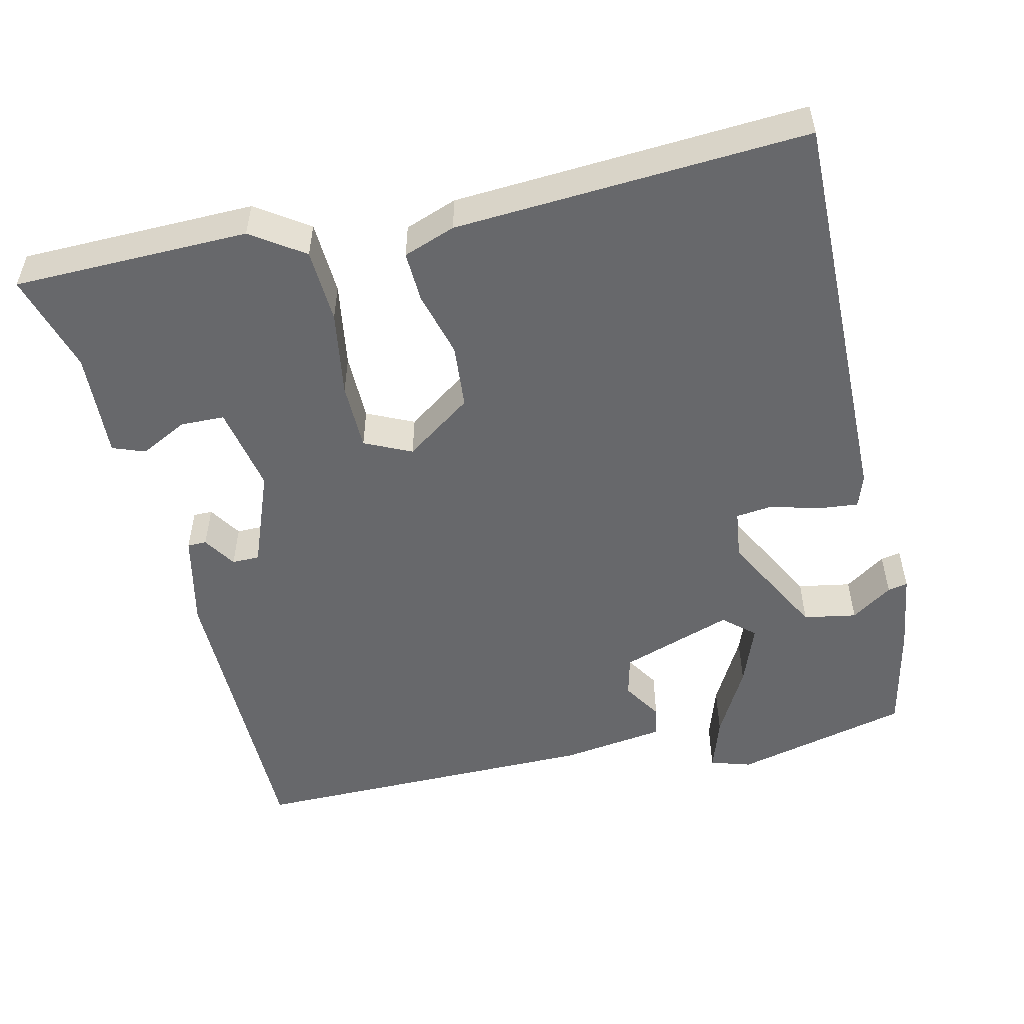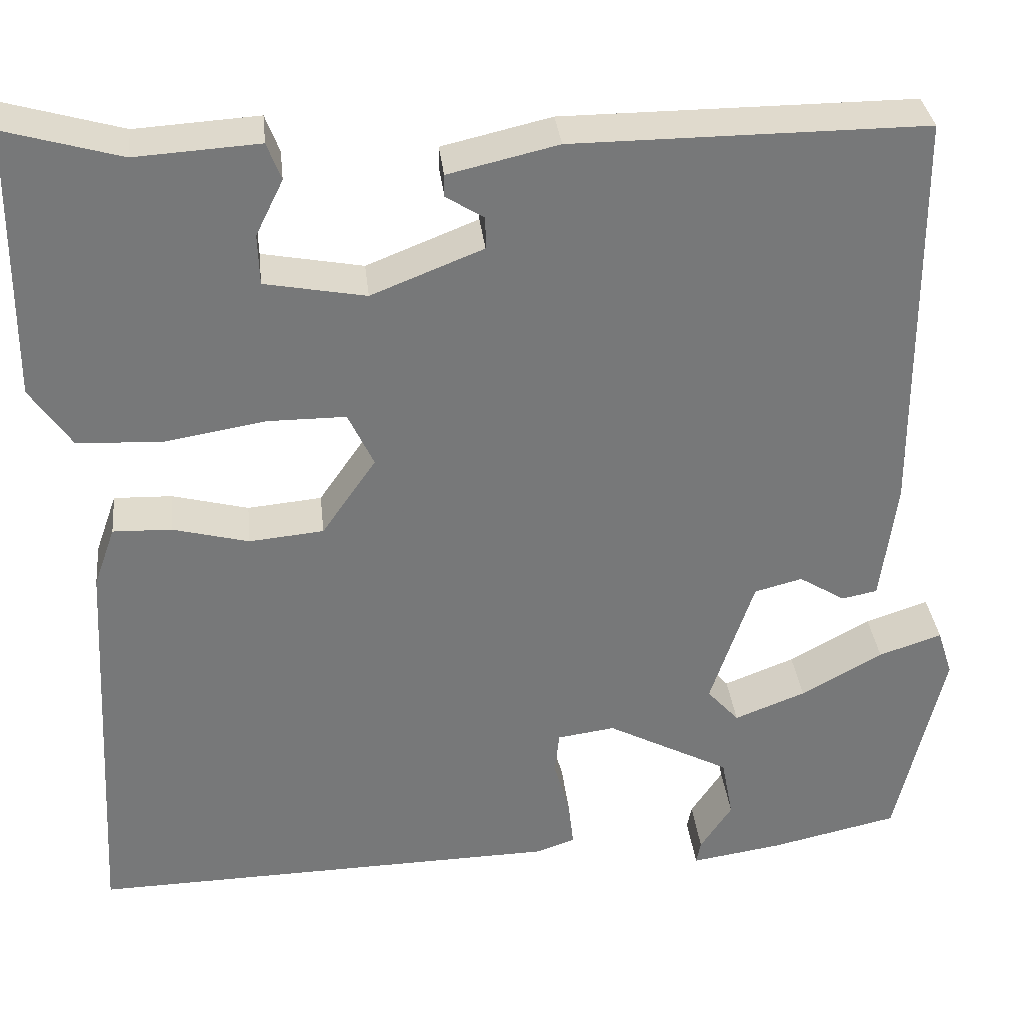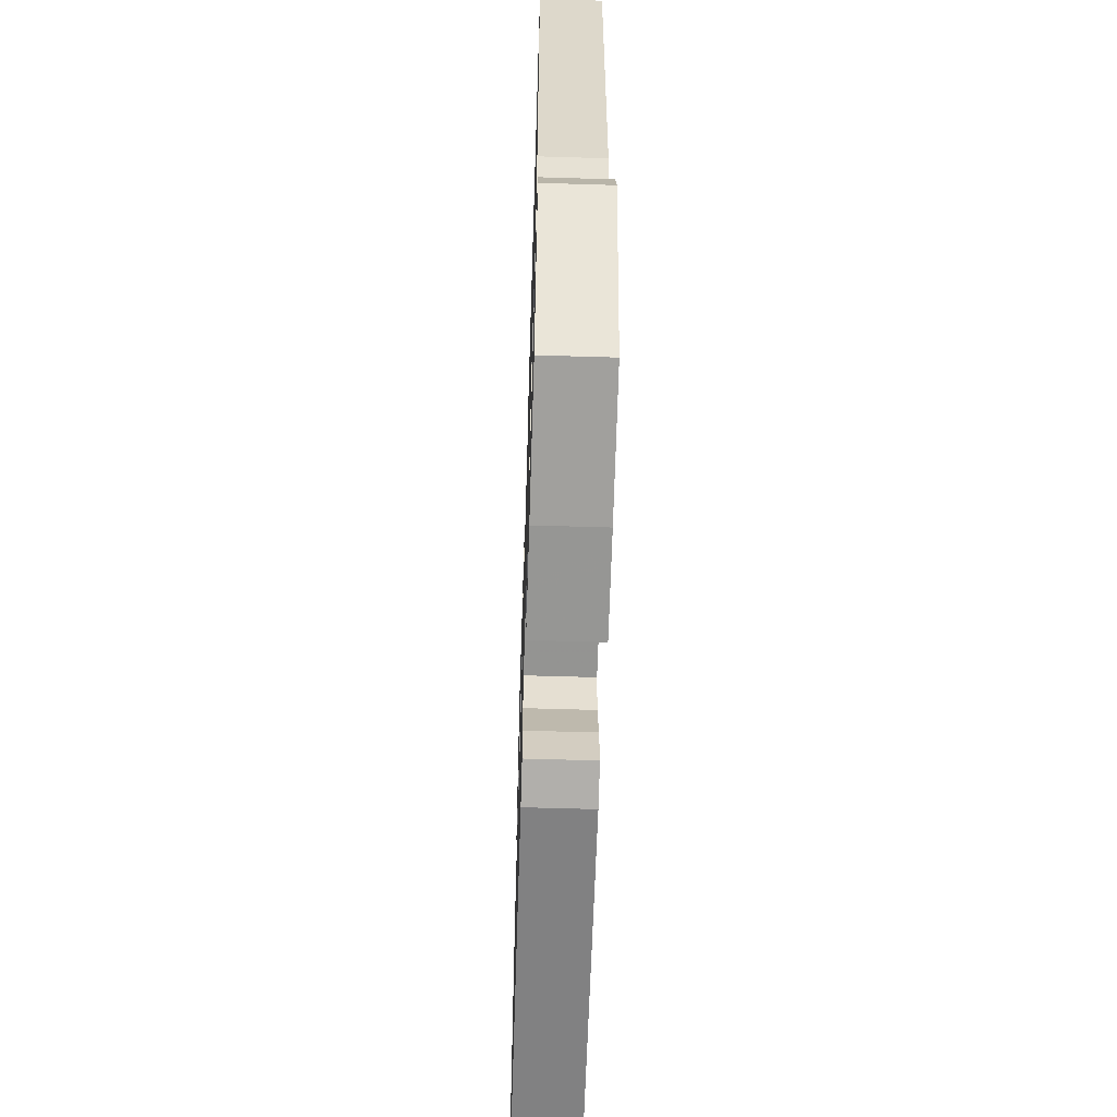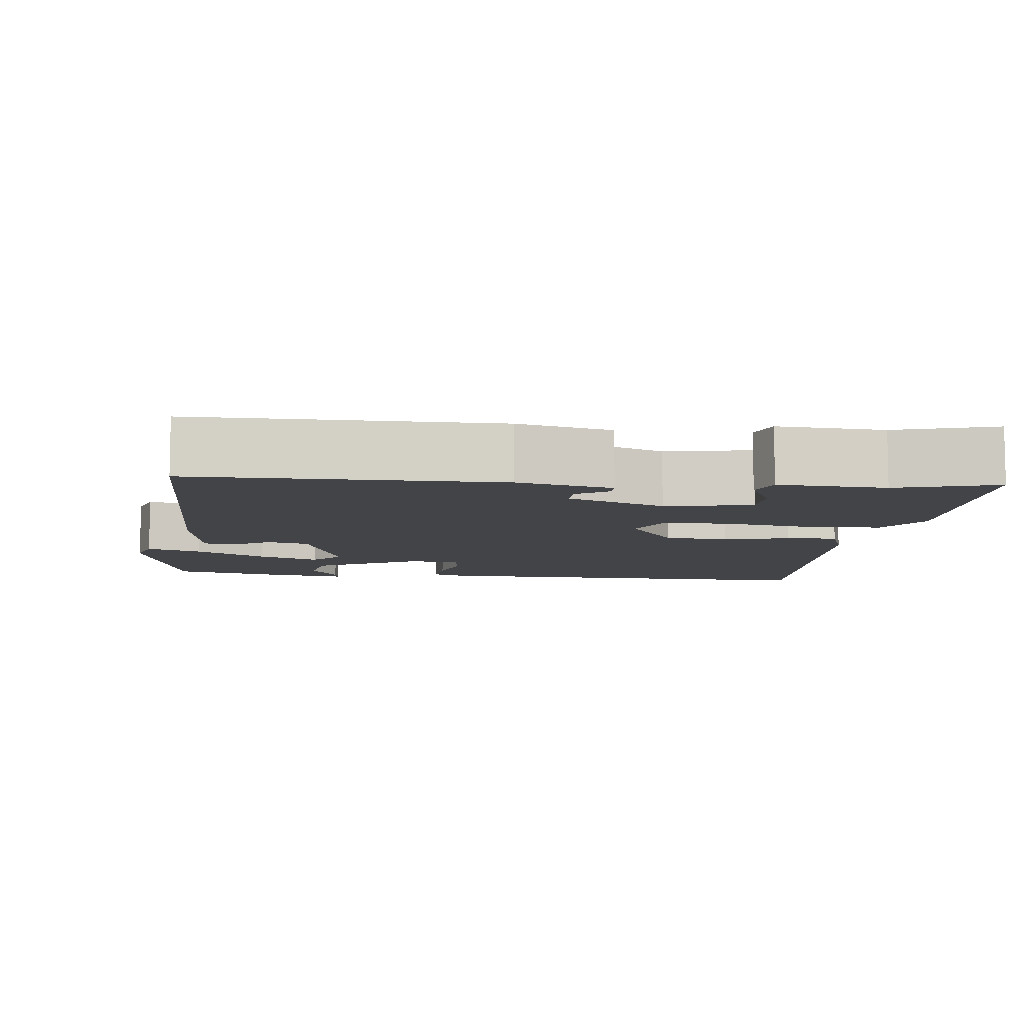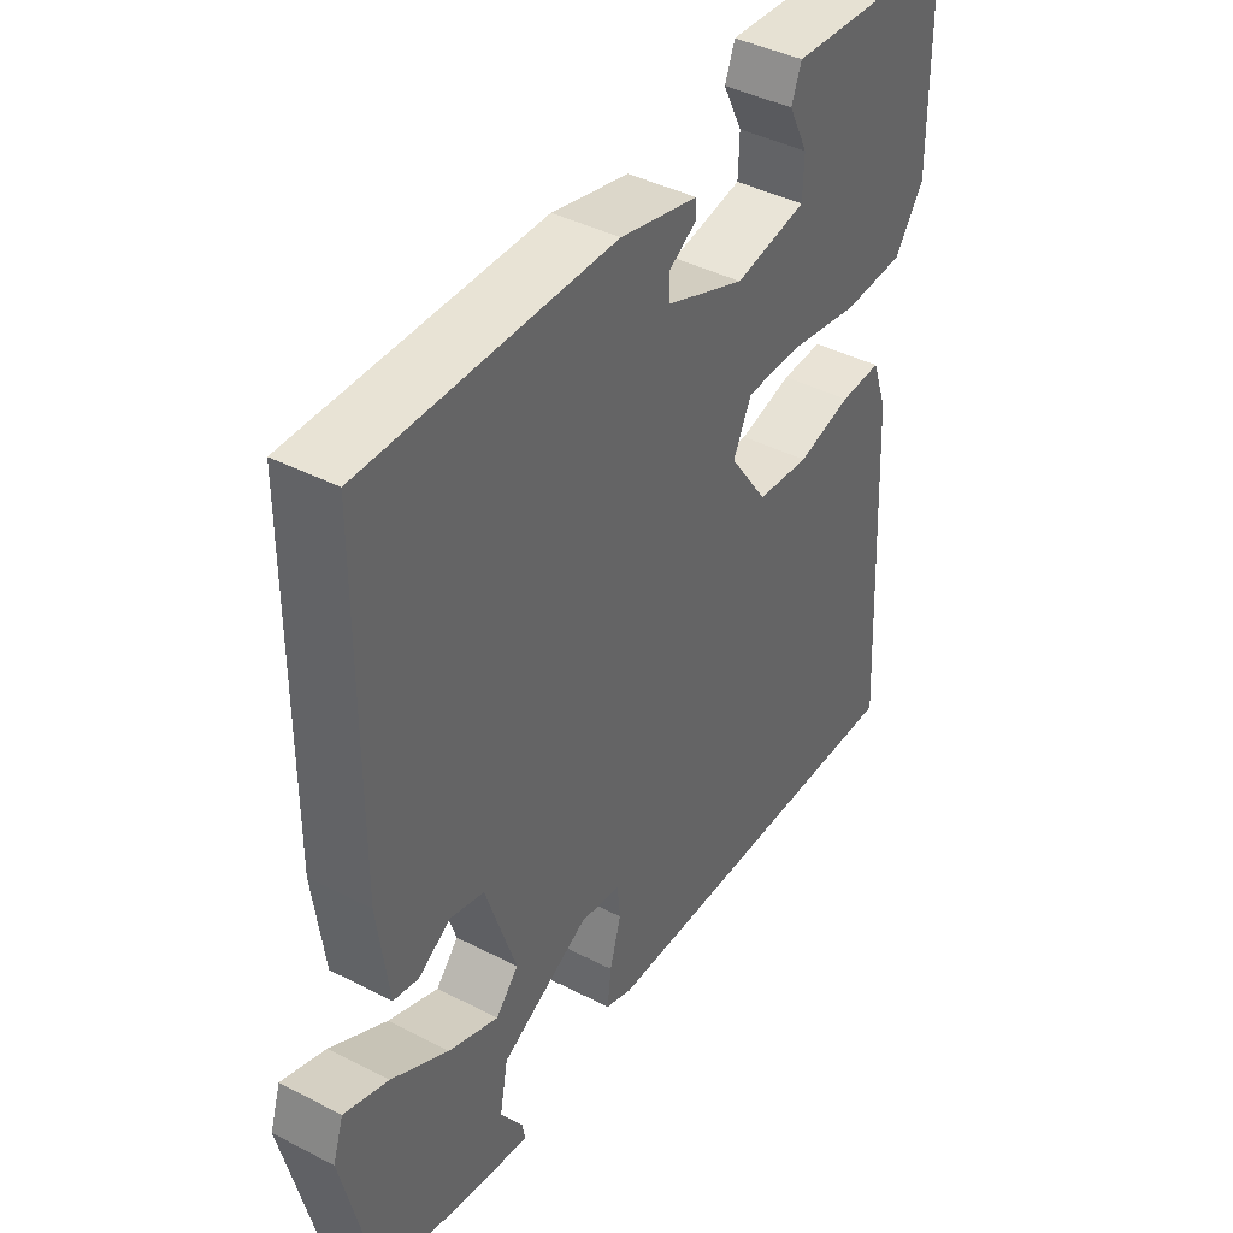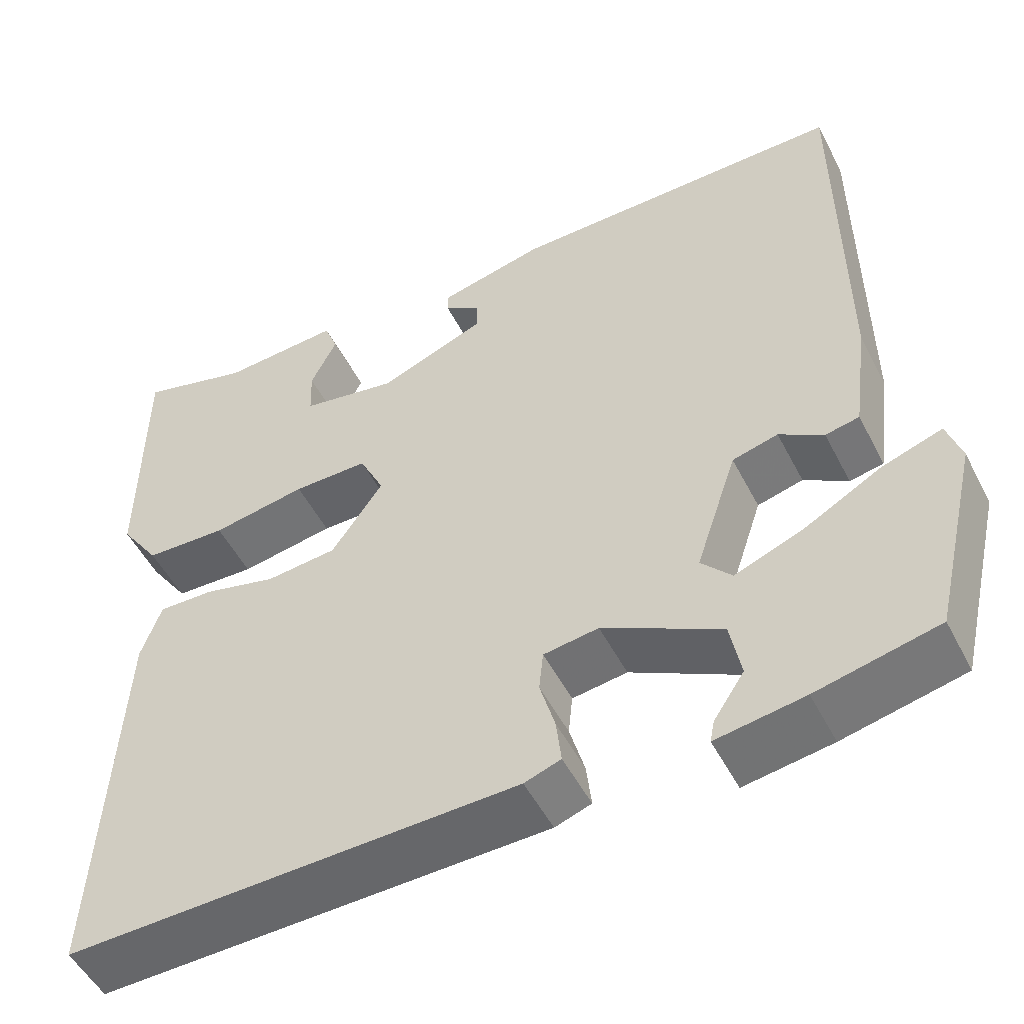
<metadata>
{"format":"obj","ext":"obj","renderer":"f3d","projection":"perspective","resolution":1024,"background":"white","views":[{"elev":-52.4,"azim":103.6,"up":"+Y"},{"elev":33.1,"azim":173.9,"up":"+Z"},{"elev":-59.0,"azim":-91.8,"up":"+Z"},{"elev":-8.3,"azim":-6.1,"up":"+Y"},{"elev":41.3,"azim":-57.9,"up":"+Z"},{"elev":-51.3,"azim":-153.3,"up":"+Z"}]}
</metadata>
<code>
v -0.449 0.07 0.516
v -0.051 0.07 0.514
v 0.073 0.07 0.485
v 0.073 0.07 0.46
v 0.03 0.07 0.433
v 0.03 0.07 0.397
v 0.156 0.07 0.347
v 0.27 0.07 0.368
v 0.272 0.07 0.425
v 0.241 0.07 0.488
v 0.257 0.07 0.53
v 0.397 0.07 0.521
v 0.528 0.07 0.558
v 0.53 0.07 0.251
v 0.483 0.07 0.183
v 0.386 0.07 0.179
v 0.274 0.07 0.198
v 0.185 0.07 0.198
v 0.156 0.07 0.137
v 0.217 0.07 0.049
v 0.301 0.07 0.041
v 0.387 0.07 0.063
v 0.453 0.07 0.065
v 0.477 0.07 -0.003
v 0.501 0.07 -0.463
v -0.032 0.07 -0.45
v -0.075 0.07 -0.435
v -0.069 0.07 -0.382
v -0.051 0.07 -0.319
v -0.056 0.07 -0.271
v -0.121 0.07 -0.262
v -0.261 0.07 -0.335
v -0.274 0.07 -0.404
v -0.238 0.07 -0.458
v -0.233 0.07 -0.484
v -0.337 0.07 -0.468
v -0.48 0.07 -0.436
v -0.534 0.07 -0.206
v -0.517 0.07 -0.153
v -0.446 0.07 -0.177
v -0.354 0.07 -0.228
v -0.274 0.07 -0.259
v -0.238 0.07 -0.219
v -0.287 0.07 -0.072
v -0.341 0.07 -0.058
v -0.393 0.07 -0.09
v -0.433 0.07 -0.082
v -0.451 0.07 0.054
v -0.449 0 0.516
v -0.051 0 0.514
v 0.073 0 0.485
v 0.073 0 0.46
v 0.03 0 0.433
v 0.03 0 0.397
v 0.156 0 0.347
v 0.27 0 0.368
v 0.272 0 0.425
v 0.241 0 0.488
v 0.257 0 0.53
v 0.397 0 0.521
v 0.528 0 0.558
v 0.53 0 0.251
v 0.483 0 0.183
v 0.386 0 0.179
v 0.274 0 0.198
v 0.185 0 0.198
v 0.156 0 0.137
v 0.217 0 0.049
v 0.301 0 0.041
v 0.387 0 0.063
v 0.453 0 0.065
v 0.477 0 -0.003
v 0.501 0 -0.463
v -0.032 0 -0.45
v -0.075 0 -0.435
v -0.069 0 -0.382
v -0.051 0 -0.319
v -0.056 0 -0.271
v -0.121 0 -0.262
v -0.261 0 -0.335
v -0.274 0 -0.404
v -0.238 0 -0.458
v -0.233 0 -0.484
v -0.337 0 -0.468
v -0.48 0 -0.436
v -0.534 0 -0.206
v -0.517 0 -0.153
v -0.446 0 -0.177
v -0.354 0 -0.228
v -0.274 0 -0.259
v -0.238 0 -0.219
v -0.287 0 -0.072
v -0.341 0 -0.058
v -0.393 0 -0.09
v -0.433 0 -0.082
v -0.451 0 0.054
f 45 46 47 48
f 44 45 48 1
f 43 44 1 2
f 38 39 40 41
f 38 41 42
f 37 38 42
f 36 37 42
f 33 34 35 36
f 32 33 36 42
f 31 32 42 43
f 26 27 28 29
f 26 29 30
f 25 26 30
f 24 25 30
f 21 22 23 24
f 20 21 24 30
f 19 20 30 31
f 14 15 16 17
f 12 13 14 17
f 12 17 18
f 9 10 11 12
f 8 9 12
f 8 12 18
f 7 8 18
f 6 7 18 19
f 2 3 4 5
f 2 5 6
f 19 31 43
f 2 6 19 43
f 96 95 94 93
f 49 96 93 92
f 50 49 92 91
f 89 88 87 86
f 90 89 86
f 90 86 85
f 90 85 84
f 84 83 82 81
f 90 84 81 80
f 91 90 80 79
f 77 76 75 74
f 78 77 74
f 78 74 73
f 78 73 72
f 72 71 70 69
f 78 72 69 68
f 79 78 68 67
f 65 64 63 62
f 65 62 61 60
f 66 65 60
f 60 59 58 57
f 60 57 56
f 66 60 56
f 66 56 55
f 67 66 55 54
f 53 52 51 50
f 54 53 50
f 91 79 67
f 91 67 54 50
f 1 49 50 2
f 2 50 51 3
f 3 51 52 4
f 4 52 53 5
f 5 53 54 6
f 6 54 55 7
f 7 55 56 8
f 8 56 57 9
f 9 57 58 10
f 10 58 59 11
f 11 59 60 12
f 12 60 61 13
f 13 61 62 14
f 14 62 63 15
f 15 63 64 16
f 16 64 65 17
f 17 65 66 18
f 18 66 67 19
f 19 67 68 20
f 20 68 69 21
f 21 69 70 22
f 22 70 71 23
f 23 71 72 24
f 24 72 73 25
f 25 73 74 26
f 26 74 75 27
f 27 75 76 28
f 28 76 77 29
f 29 77 78 30
f 30 78 79 31
f 31 79 80 32
f 32 80 81 33
f 33 81 82 34
f 34 82 83 35
f 35 83 84 36
f 36 84 85 37
f 37 85 86 38
f 38 86 87 39
f 39 87 88 40
f 40 88 89 41
f 41 89 90 42
f 42 90 91 43
f 43 91 92 44
f 44 92 93 45
f 45 93 94 46
f 46 94 95 47
f 47 95 96 48
f 48 96 49 1

</code>
